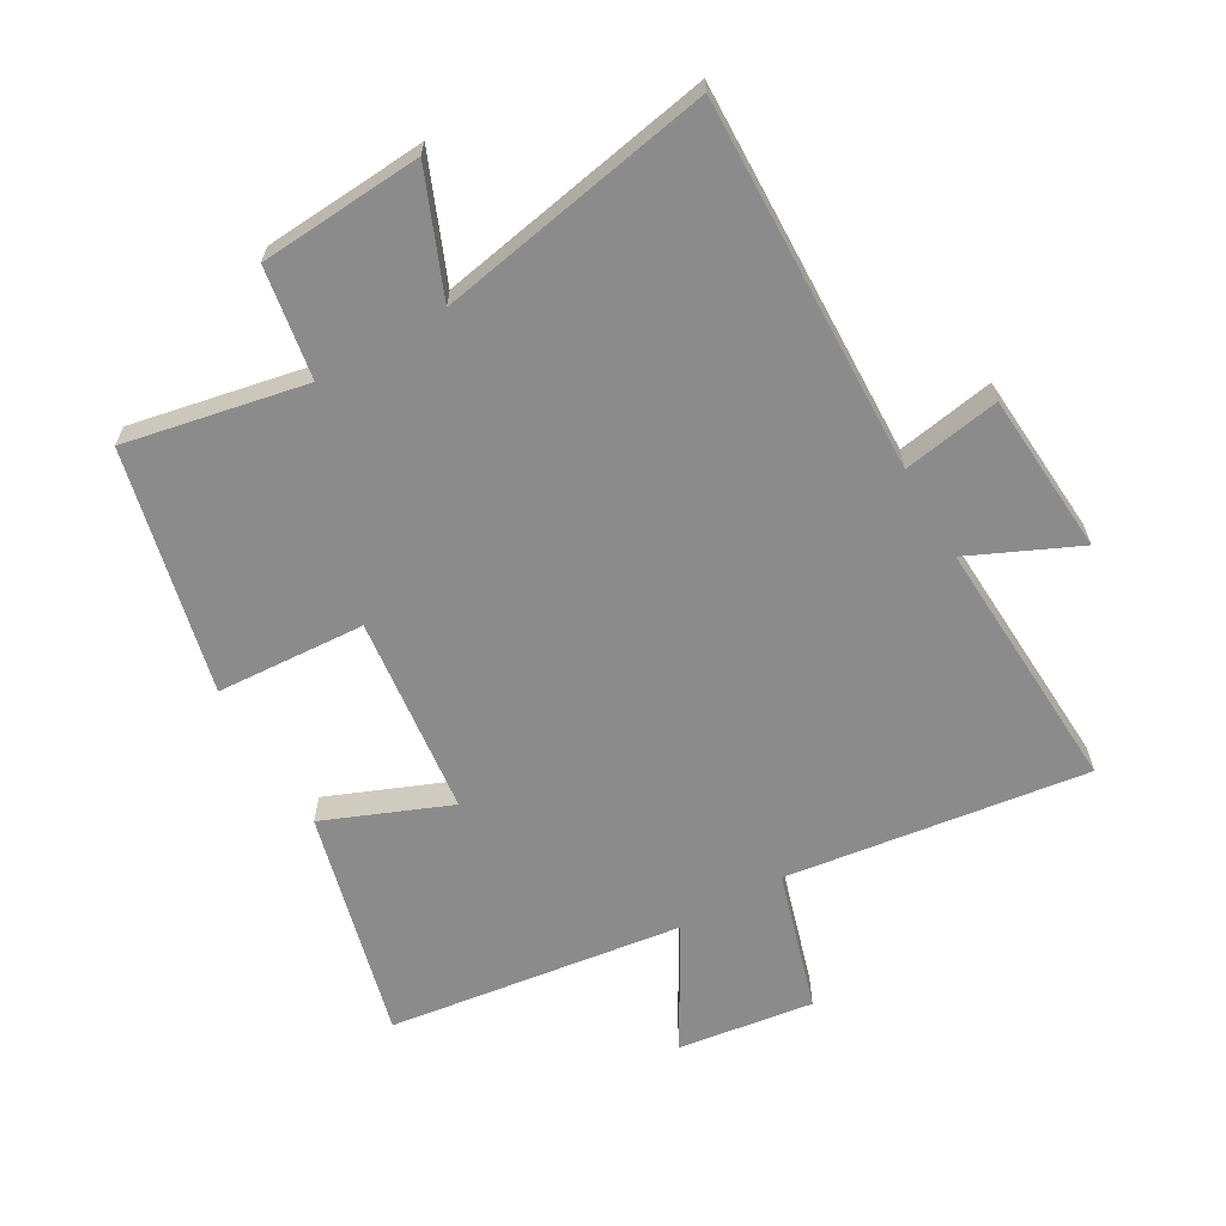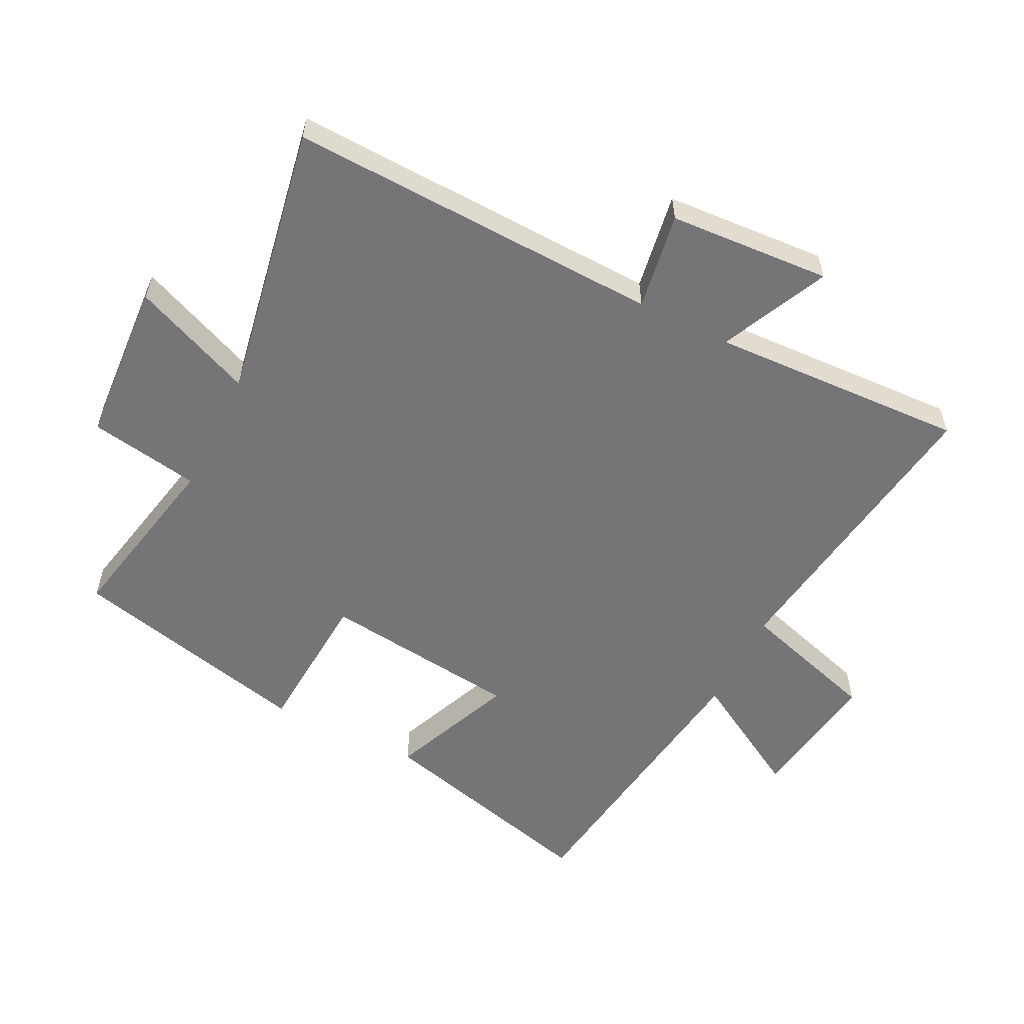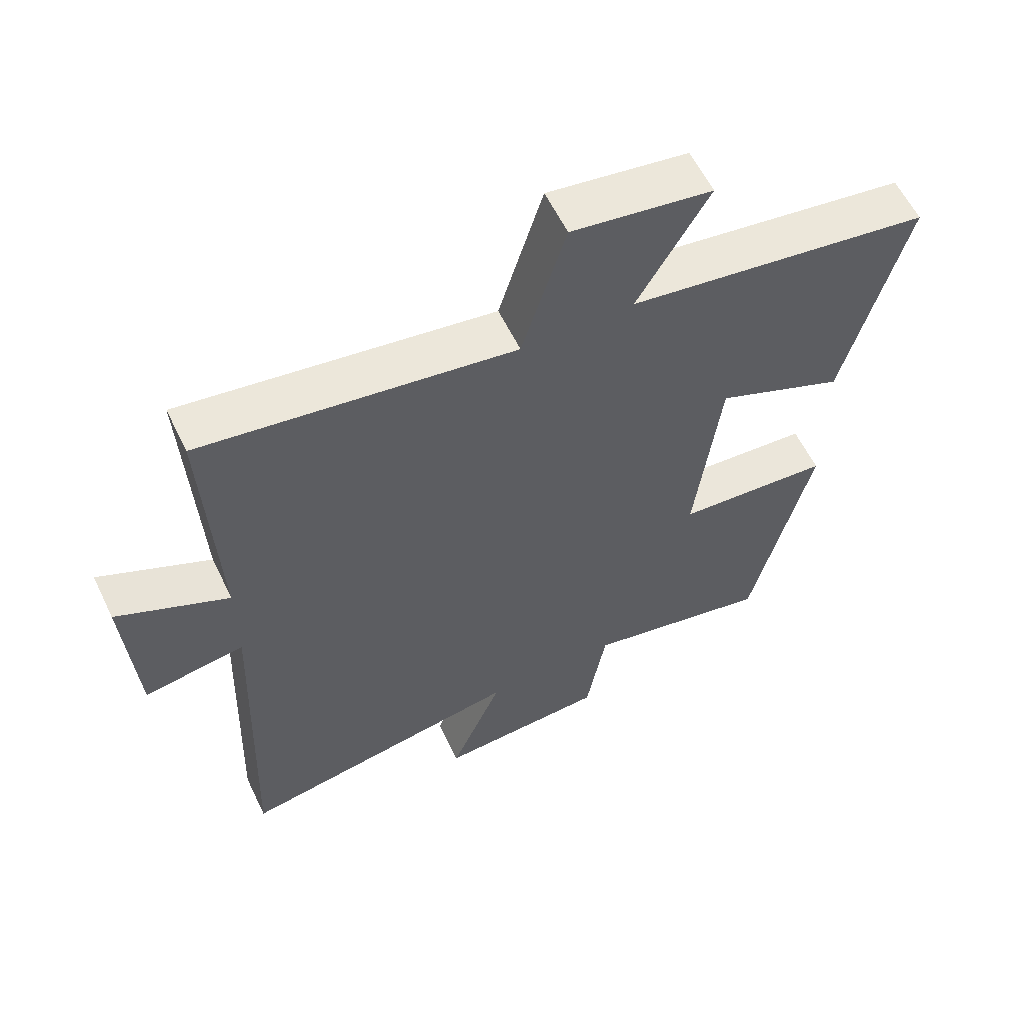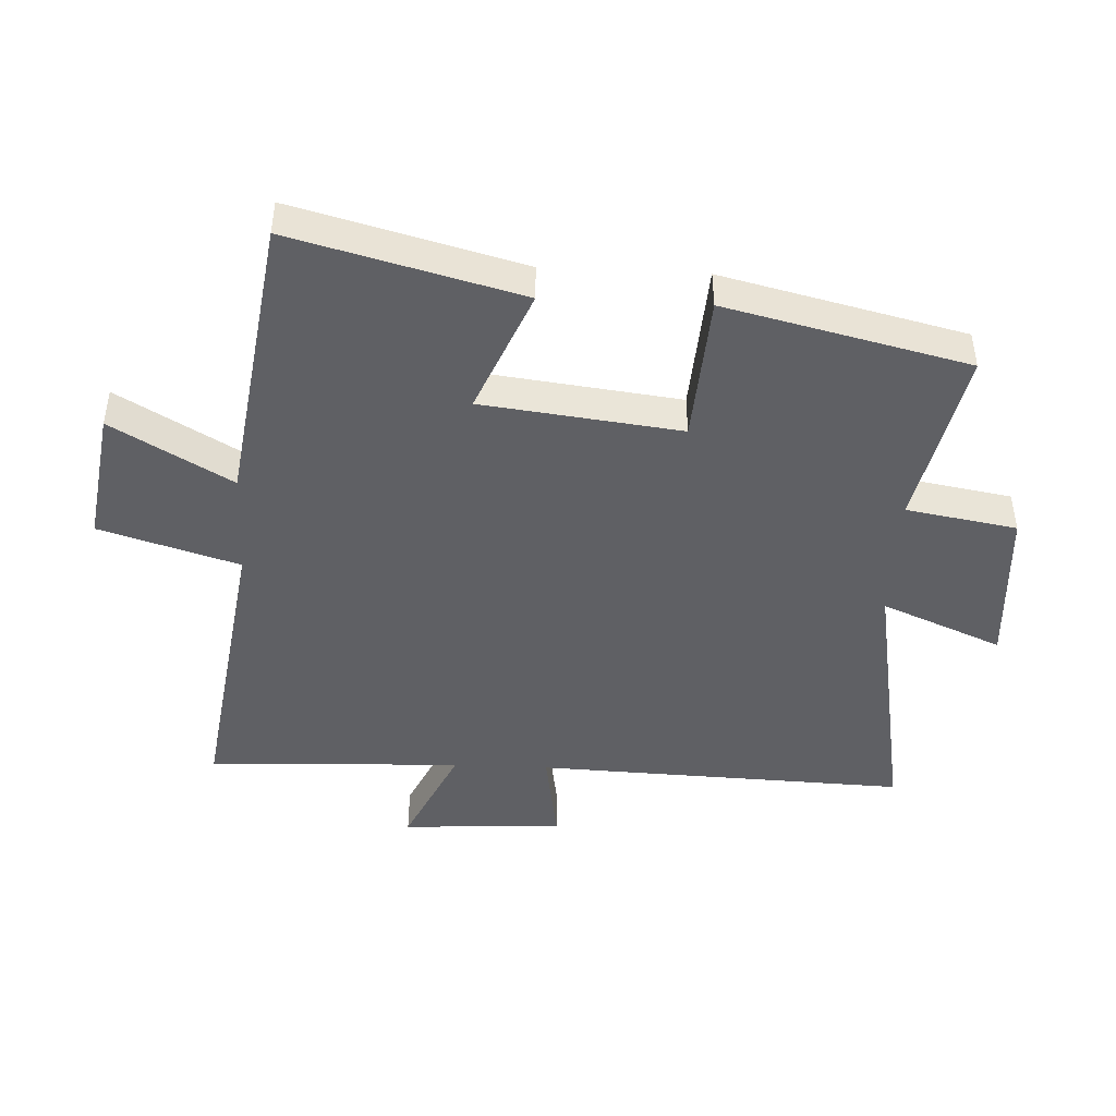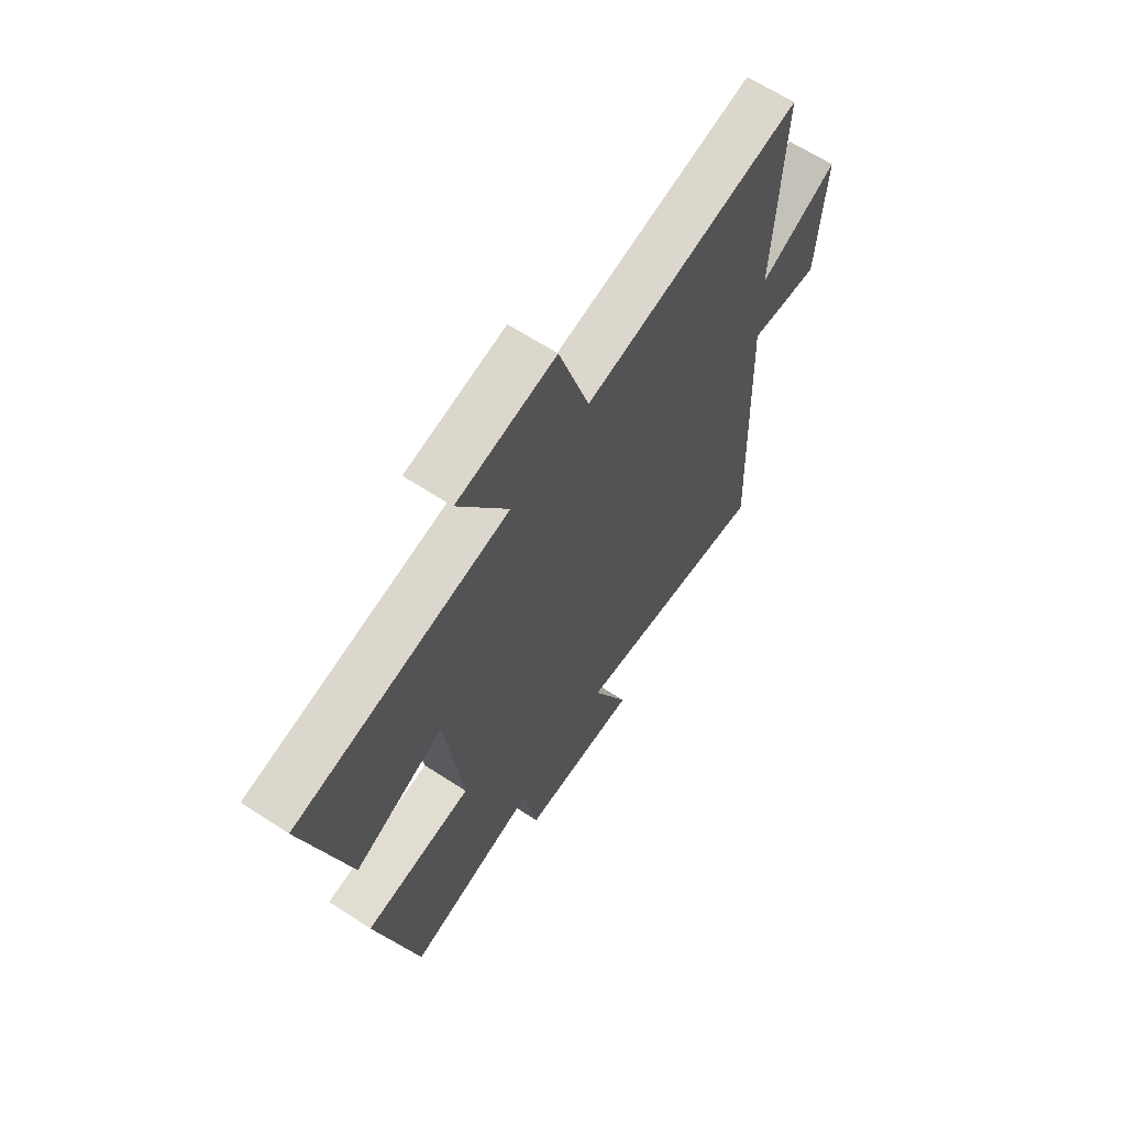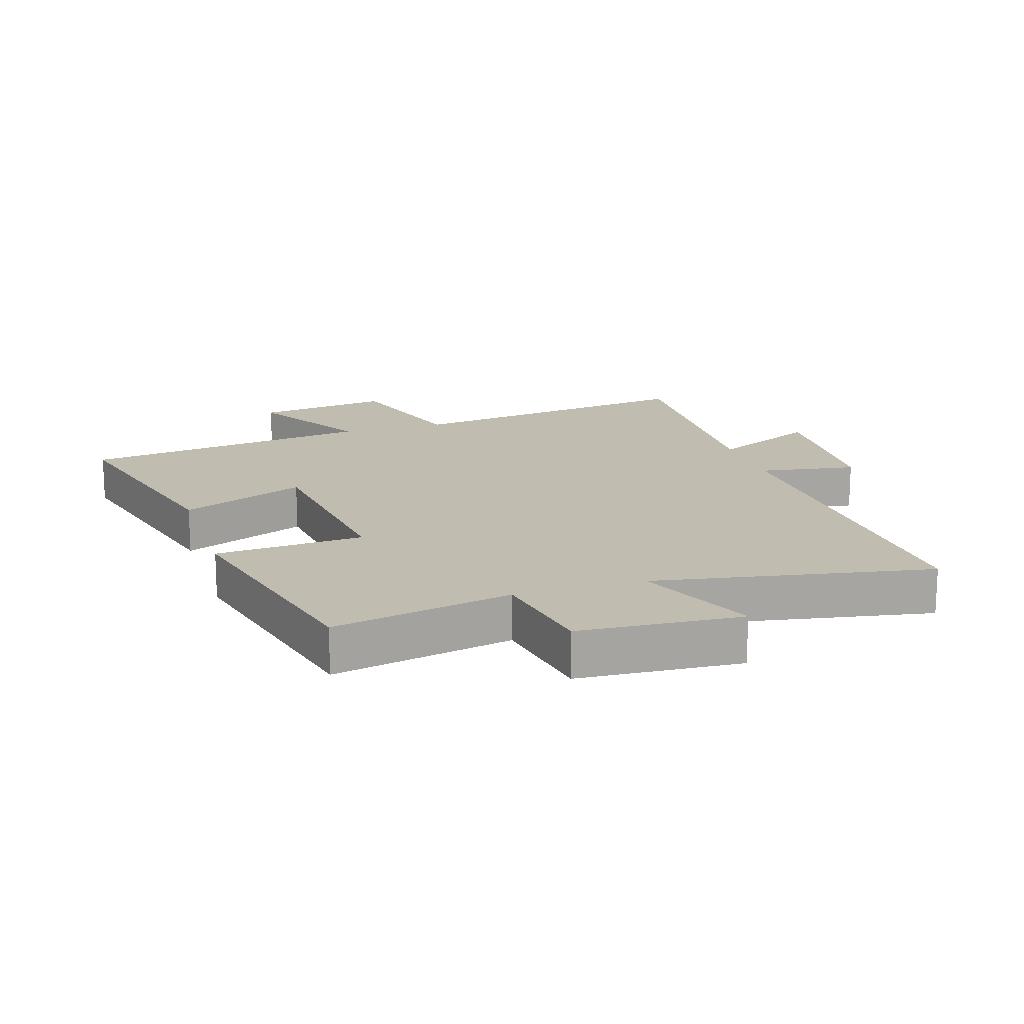
<metadata>
{"format":"obj","ext":"obj","renderer":"f3d","projection":"perspective","resolution":1024,"background":"white","views":[{"elev":-63.8,"azim":-149.7,"up":"+Y"},{"elev":-56.6,"azim":-116.5,"up":"+Y"},{"elev":59.2,"azim":-25.7,"up":"+Z"},{"elev":-45.2,"azim":87.2,"up":"+Y"},{"elev":64.5,"azim":123.3,"up":"+Z"},{"elev":16.5,"azim":162.5,"up":"+Y"}]}
</metadata>
<code>
v -0.518 0.07 0.569
v -0.042 0.07 0.5
v 0.025 0.07 0.72
v 0.239 0.07 0.688
v 0.13 0.07 0.5
v 0.594 0.07 0.433
v 0.5 0.07 0.072
v 0.303 0.07 0.154
v 0.265 0.07 -0.16
v 0.5 0.07 -0.176
v 0.409 0.07 -0.559
v 0.124 0.07 -0.5
v 0.094 0.07 -0.675
v -0.164 0.07 -0.691
v -0.084 0.07 -0.5
v -0.522 0.07 -0.578
v -0.5 0.07 0.012
v -0.654 0.07 -0.013
v -0.67 0.07 0.243
v -0.5 0.07 0.164
v -0.518 0 0.569
v -0.042 0 0.5
v 0.025 0 0.72
v 0.239 0 0.688
v 0.13 0 0.5
v 0.594 0 0.433
v 0.5 0 0.072
v 0.303 0 0.154
v 0.265 0 -0.16
v 0.5 0 -0.176
v 0.409 0 -0.559
v 0.124 0 -0.5
v 0.094 0 -0.675
v -0.164 0 -0.691
v -0.084 0 -0.5
v -0.522 0 -0.578
v -0.5 0 0.012
v -0.654 0 -0.013
v -0.67 0 0.243
v -0.5 0 0.164
f 17 18 19 20
f 15 16 17
f 15 17 20
f 12 13 14 15
f 20 1 2
f 15 20 2
f 12 15 2
f 9 10 11 12
f 8 9 12 2
f 7 8 2
f 6 7 2
f 5 6 2
f 2 3 4 5
f 40 39 38 37
f 37 36 35
f 40 37 35
f 35 34 33 32
f 22 21 40
f 22 40 35
f 22 35 32
f 32 31 30 29
f 22 32 29 28
f 22 28 27
f 22 27 26
f 22 26 25
f 25 24 23 22
f 1 21 22 2
f 2 22 23 3
f 3 23 24 4
f 4 24 25 5
f 5 25 26 6
f 6 26 27 7
f 7 27 28 8
f 8 28 29 9
f 9 29 30 10
f 10 30 31 11
f 11 31 32 12
f 12 32 33 13
f 13 33 34 14
f 14 34 35 15
f 15 35 36 16
f 16 36 37 17
f 17 37 38 18
f 18 38 39 19
f 19 39 40 20
f 20 40 21 1

</code>
